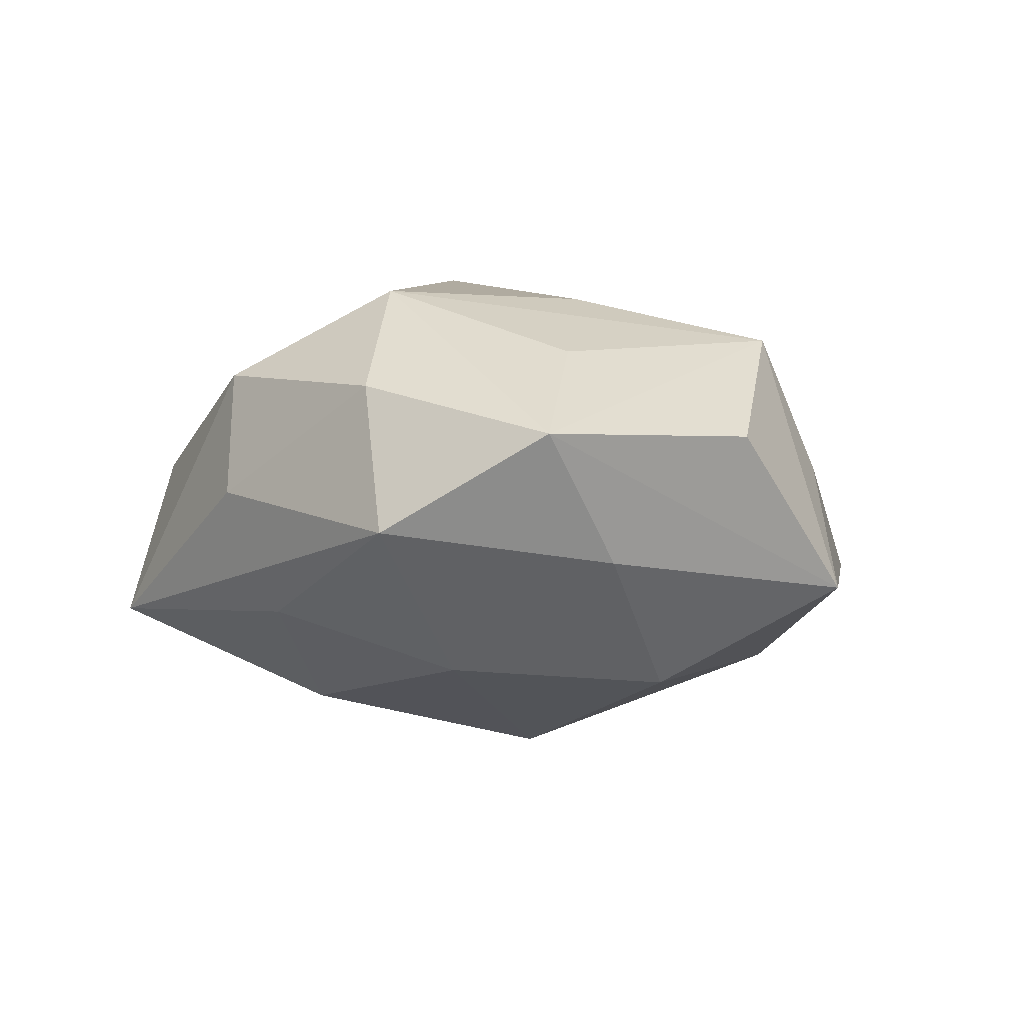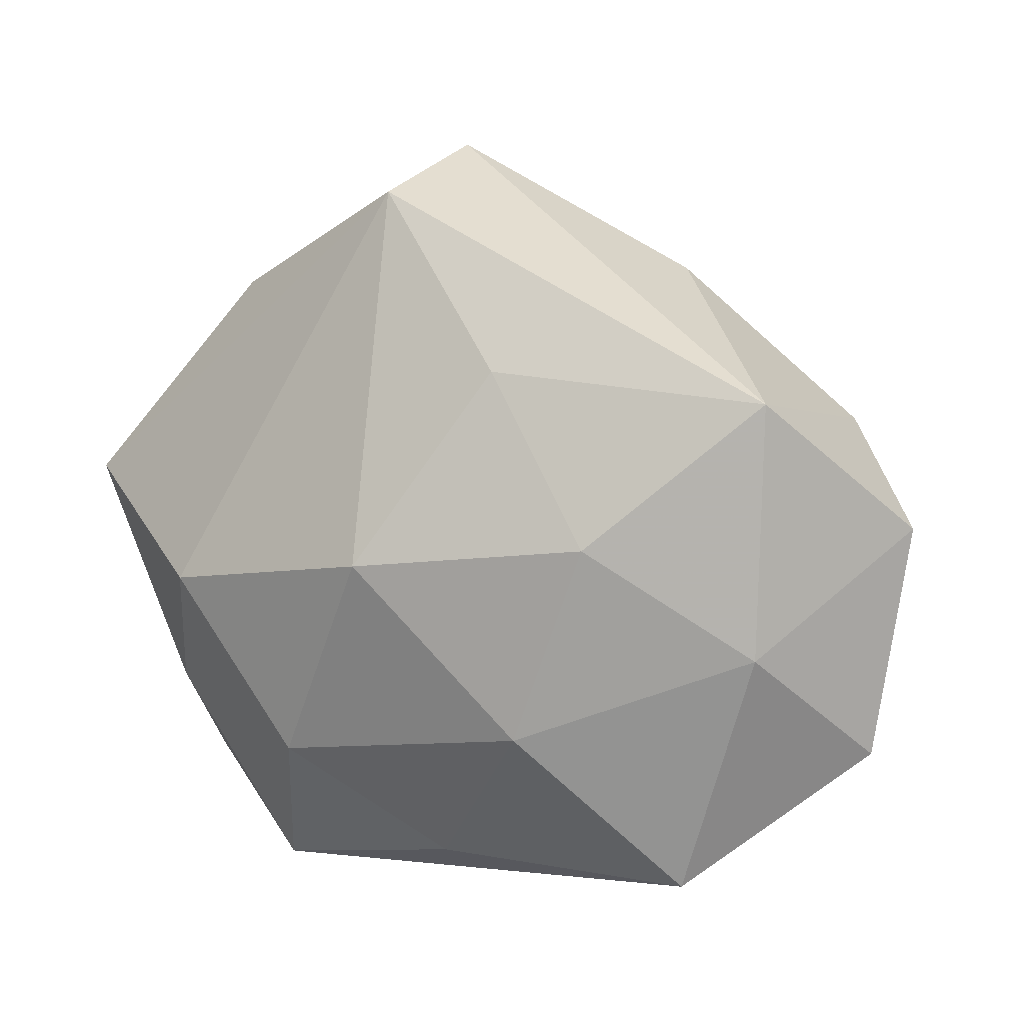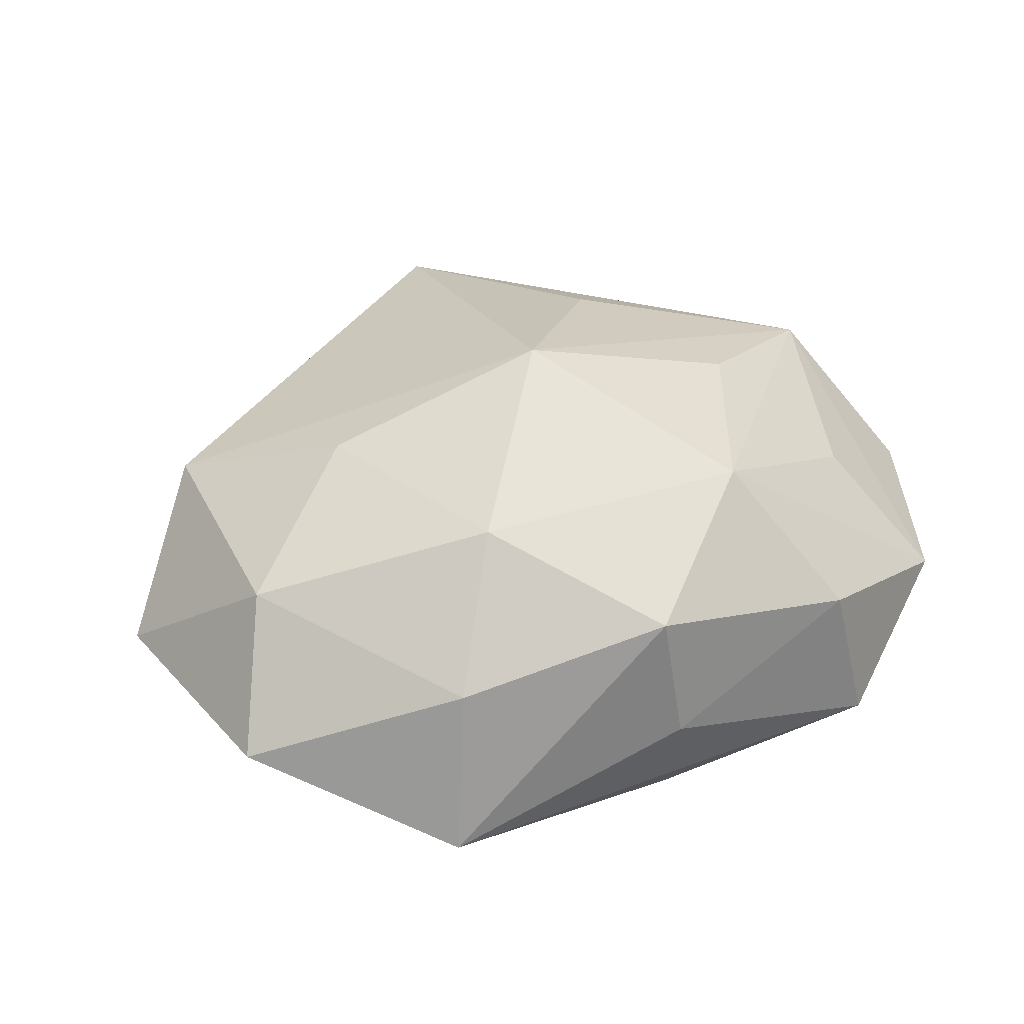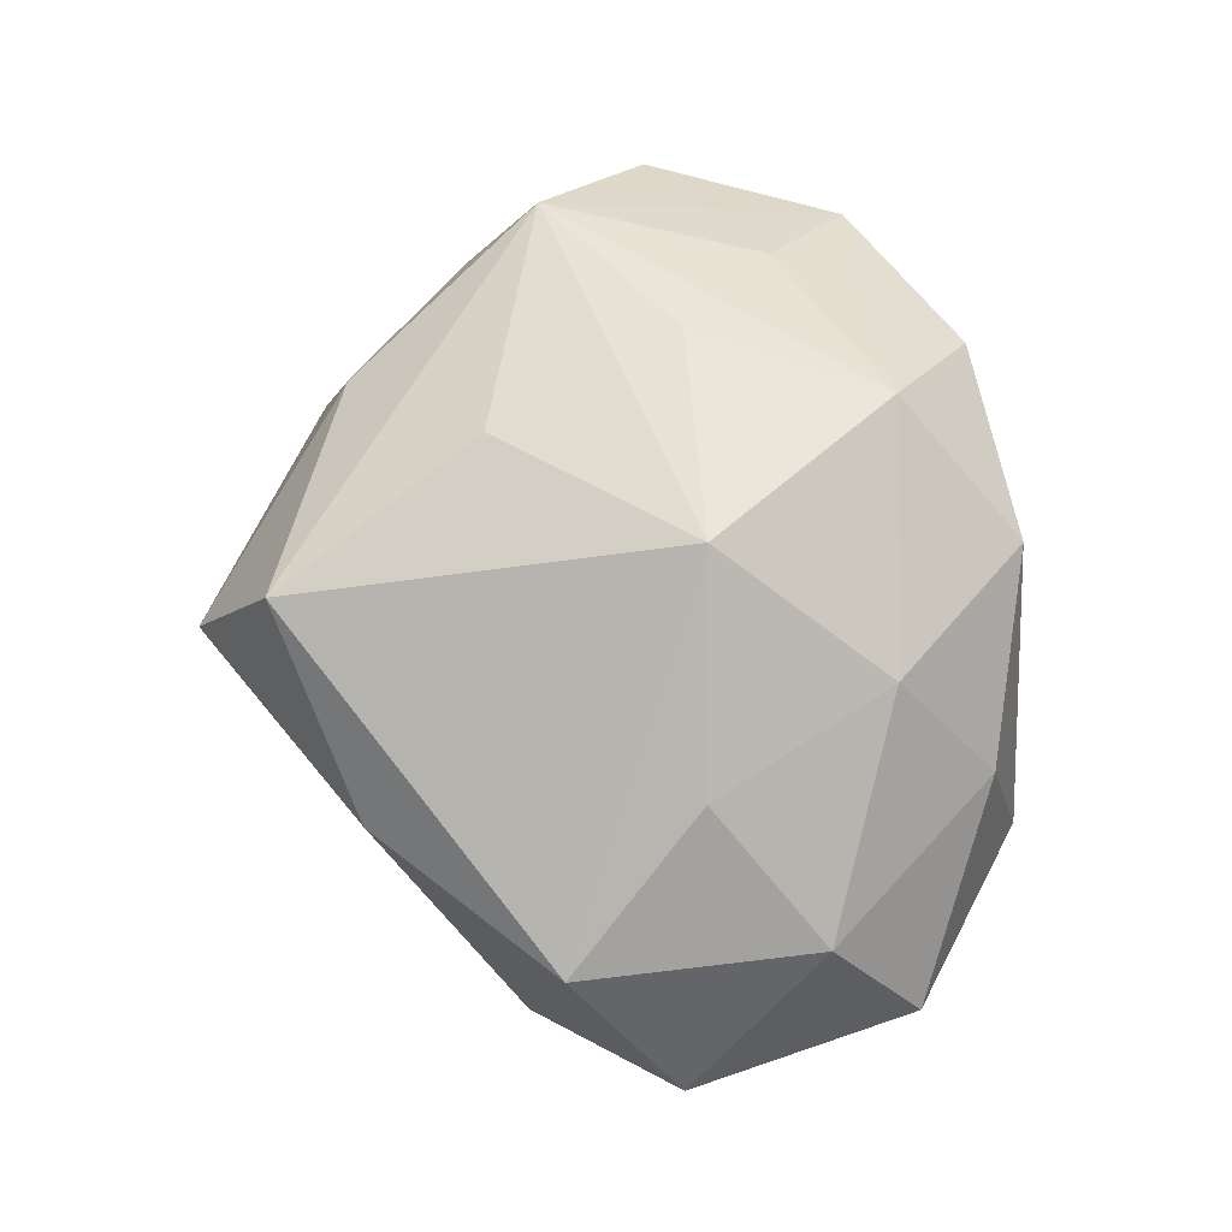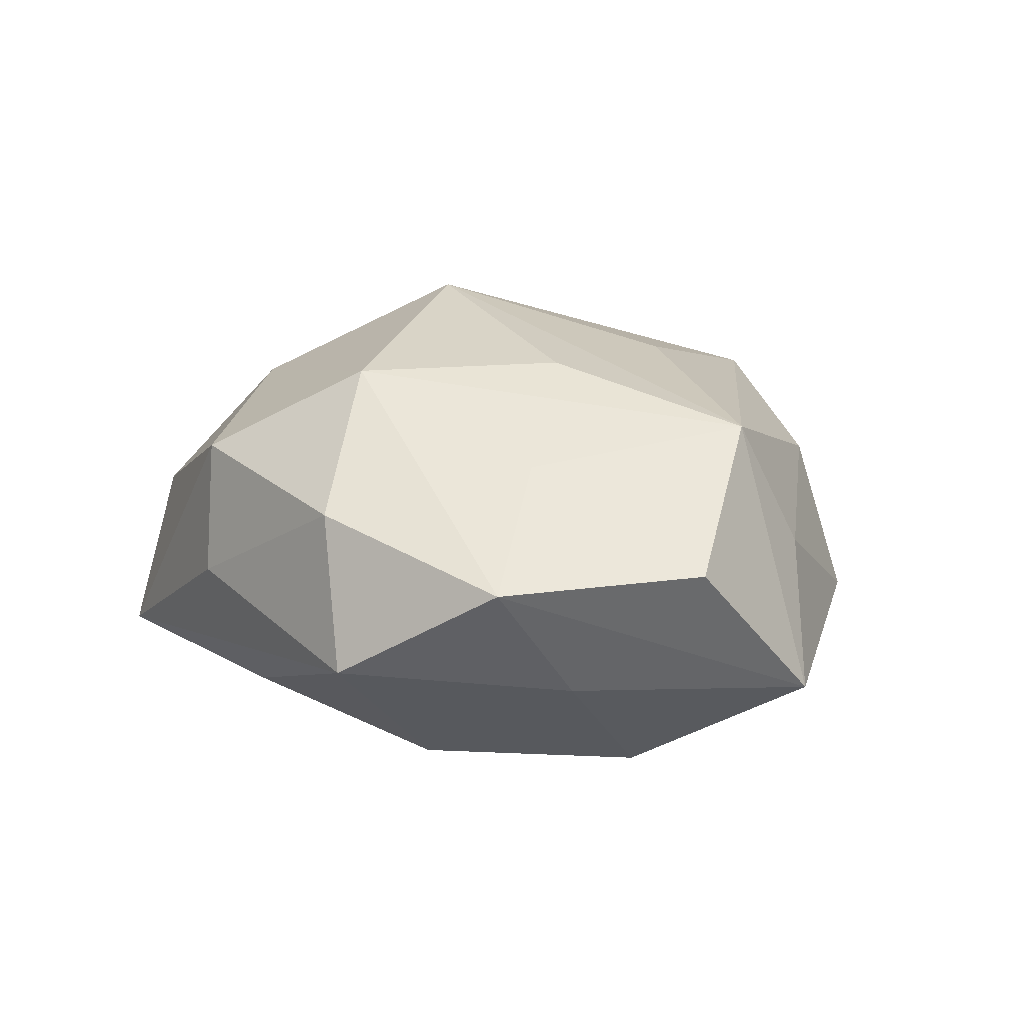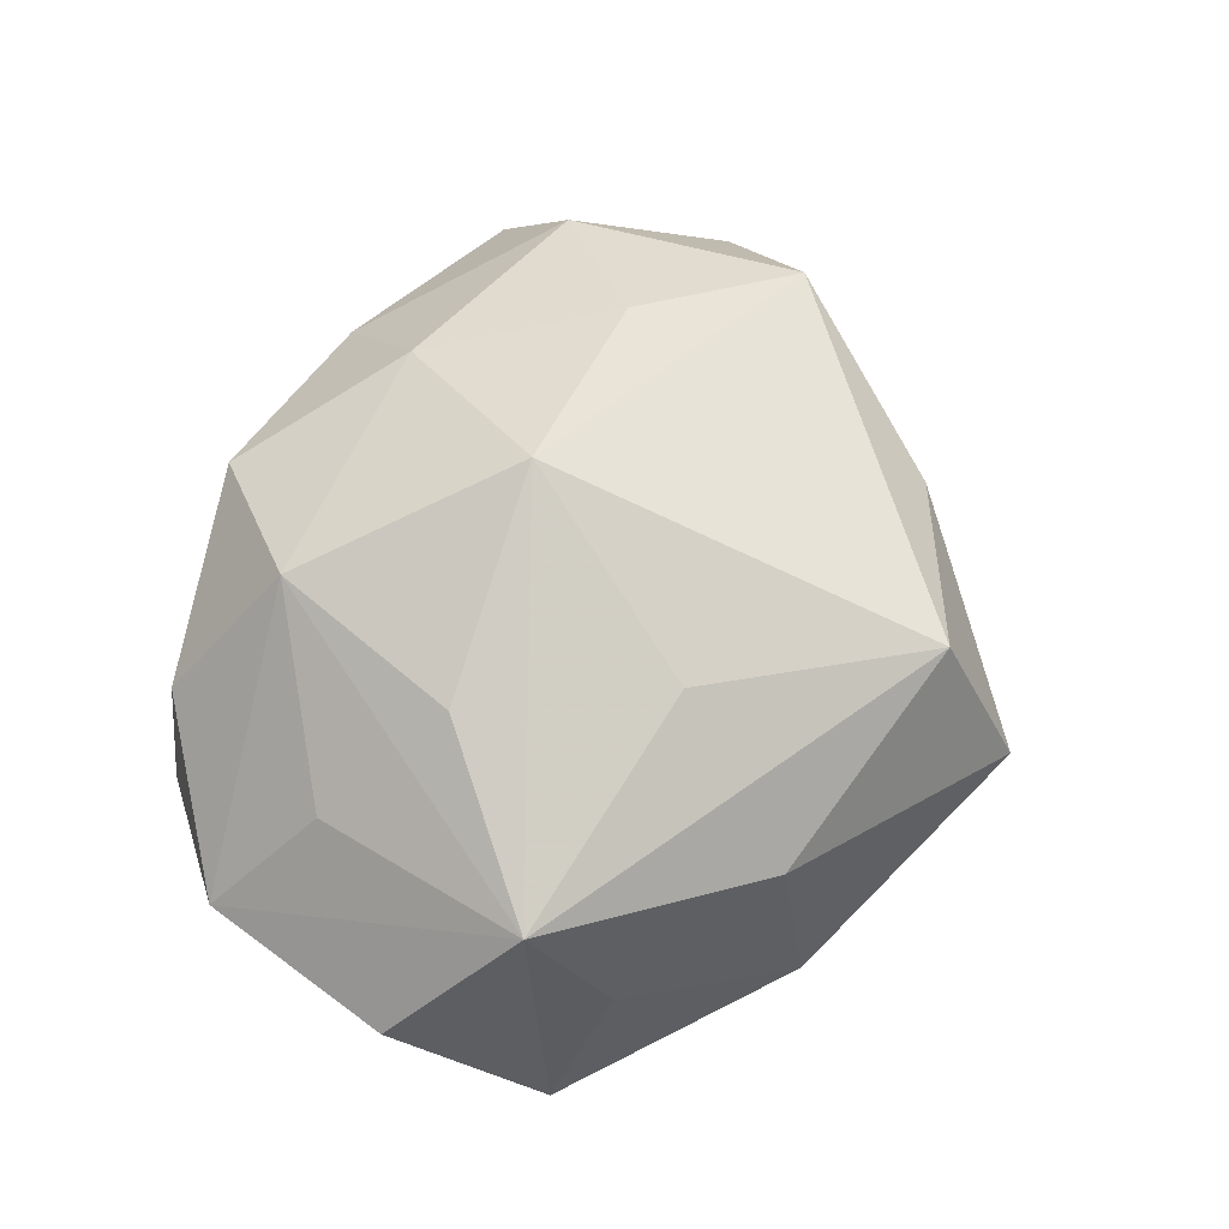
<metadata>
{"format":"obj","ext":"obj","renderer":"f3d","projection":"perspective","resolution":1024,"background":"white","views":[{"elev":-9.2,"azim":47.1,"up":"+Z"},{"elev":8.5,"azim":-155.3,"up":"+Y"},{"elev":35.4,"azim":-27.3,"up":"+Z"},{"elev":75.7,"azim":-100.0,"up":"+Z"},{"elev":9.6,"azim":53.0,"up":"+Z"},{"elev":66.0,"azim":103.3,"up":"+Z"}]}
</metadata>
<code>
v 0.04139 0.007477 -0.01093
v -0.002647 -0.00412 0.02671
v 0.001897 0.0338 0.01659
v 0.04256 -0.007012 0.002025
v -0.00195 -0.03473 -0.0009409
v 0.01752 -0.03287 0.007077
v -0.01791 0.02896 0.007698
v 0.02287 0.02411 0.009536
v 0.00435 0.04153 0.001996
v 0.01461 -0.01909 -0.01887
v -0.0248 -0.0309 -0.01032
v -0.007833 0.01996 -0.01815
v 0.03508 0.01184 0.002344
v -0.03318 -0.006883 -0.01366
v 0.02079 -0.03371 -0.007505
v 0.02614 0.02717 -0.005256
v -0.02235 -0.02742 0.005462
v 0.03509 0.00423 0.01447
v 0.03254 -0.01478 -0.009747
v -0.03614 -0.009389 0.01061
v -0.01086 -0.01548 -0.01971
v 0.02655 -0.002246 -0.01986
v -0.01817 0.003658 -0.02037
v -0.03493 0.01377 0.01171
v -0.01521 -0.01879 0.01737
v 0.009783 -0.02349 0.01956
v -0.02312 -0.0005192 0.01913
v 0.01887 -0.006118 0.02006
v -0.03388 0.01754 -0.01384
v -0.003331 -0.03318 0.0115
v 0.004044 0.001244 -0.02436
v -0.04481 0.004834 -0.001491
v 0.01234 0.01262 0.02016
v -6.7e-05 -0.02955 -0.01269
v -0.04136 -0.01758 -0.002115
v 0.03451 -0.02509 0.001033
v 0.02774 -0.01602 0.01135
v 0.005775 0.03685 -0.01305
f 24 3 7
f 7 3 9
f 24 32 20
f 8 3 18
f 9 3 8
f 12 31 23
f 29 7 9
f 12 23 29
f 29 32 24
f 24 7 29
f 14 32 29
f 29 23 14
f 4 1 18
f 38 29 9
f 12 29 38
f 38 31 12
f 38 1 22
f 22 31 38
f 2 3 24
f 17 11 30
f 35 20 32
f 35 32 14
f 14 11 35
f 11 17 35
f 35 17 20
f 18 1 13
f 13 8 18
f 9 8 16
f 16 38 9
f 1 38 16
f 16 13 1
f 8 13 16
f 21 23 31
f 21 11 14
f 14 23 21
f 22 1 19
f 25 17 30
f 20 17 25
f 18 3 33
f 33 2 18
f 3 2 33
f 24 20 27
f 27 2 24
f 20 25 27
f 27 25 2
f 26 37 18
f 30 6 26
f 26 25 30
f 2 25 26
f 1 4 36
f 36 19 1
f 36 4 18
f 18 37 36
f 37 26 36
f 36 26 6
f 19 36 15
f 15 36 6
f 18 2 28
f 28 26 18
f 2 26 28
f 11 21 34
f 34 15 11
f 22 19 10
f 19 15 10
f 15 34 10
f 10 31 22
f 10 21 31
f 10 34 21
f 30 11 5
f 11 15 5
f 5 6 30
f 5 15 6

</code>
